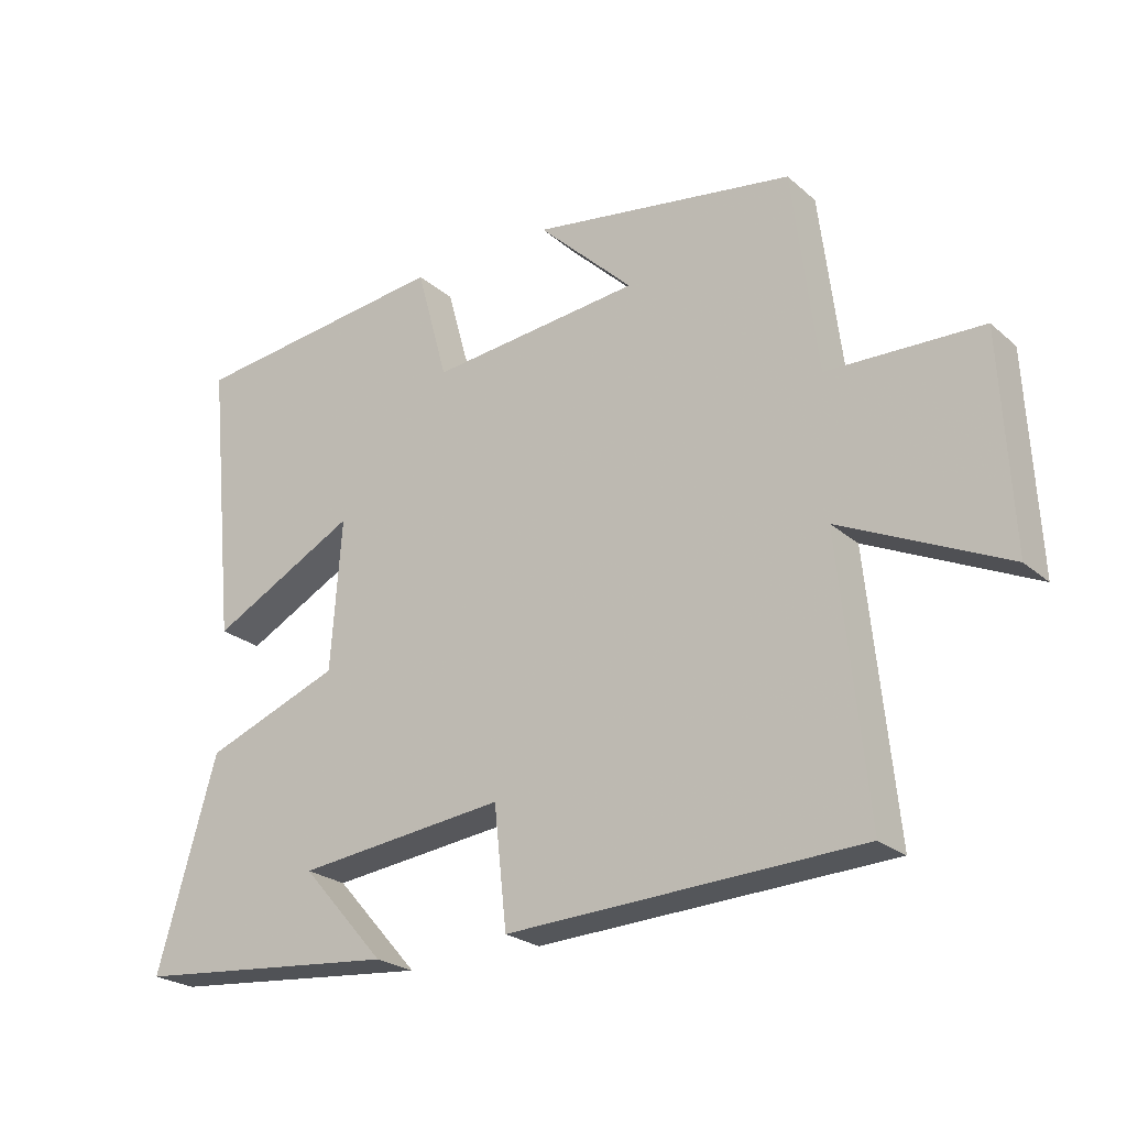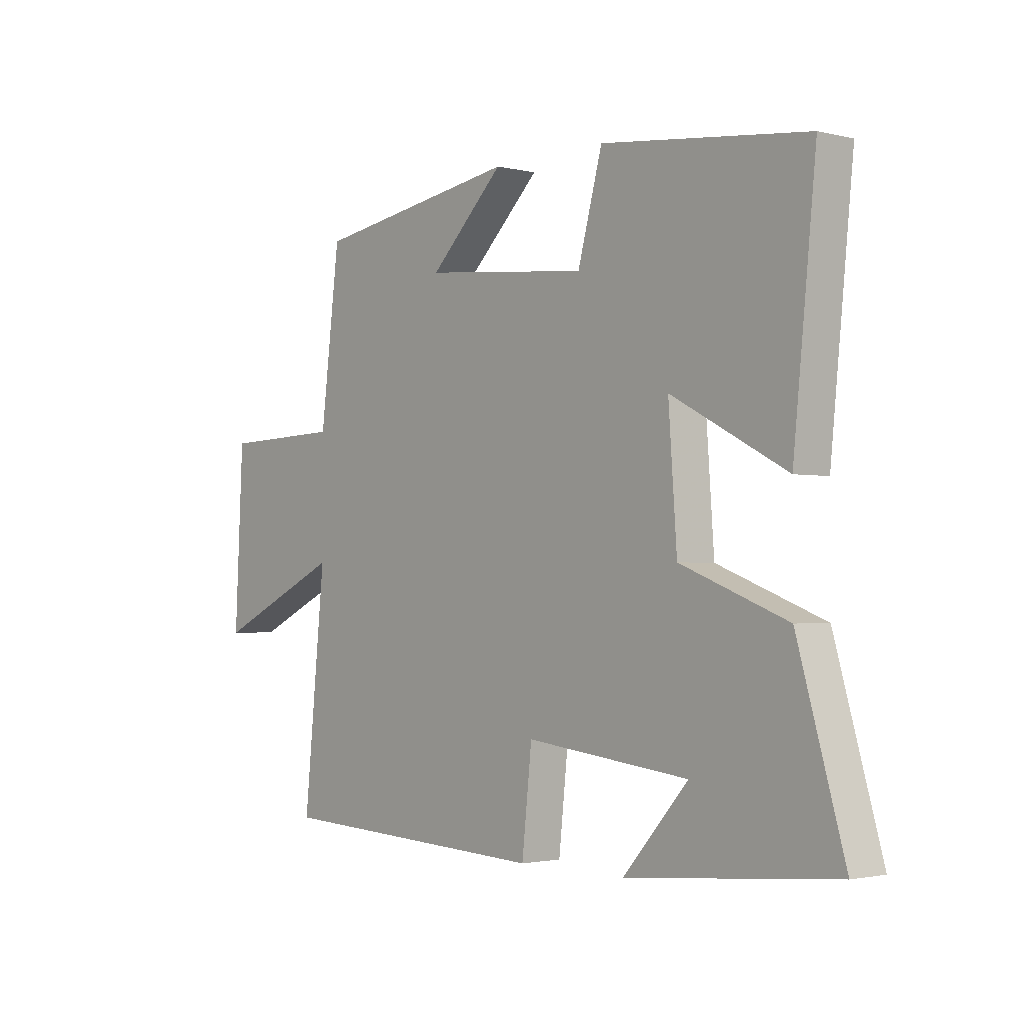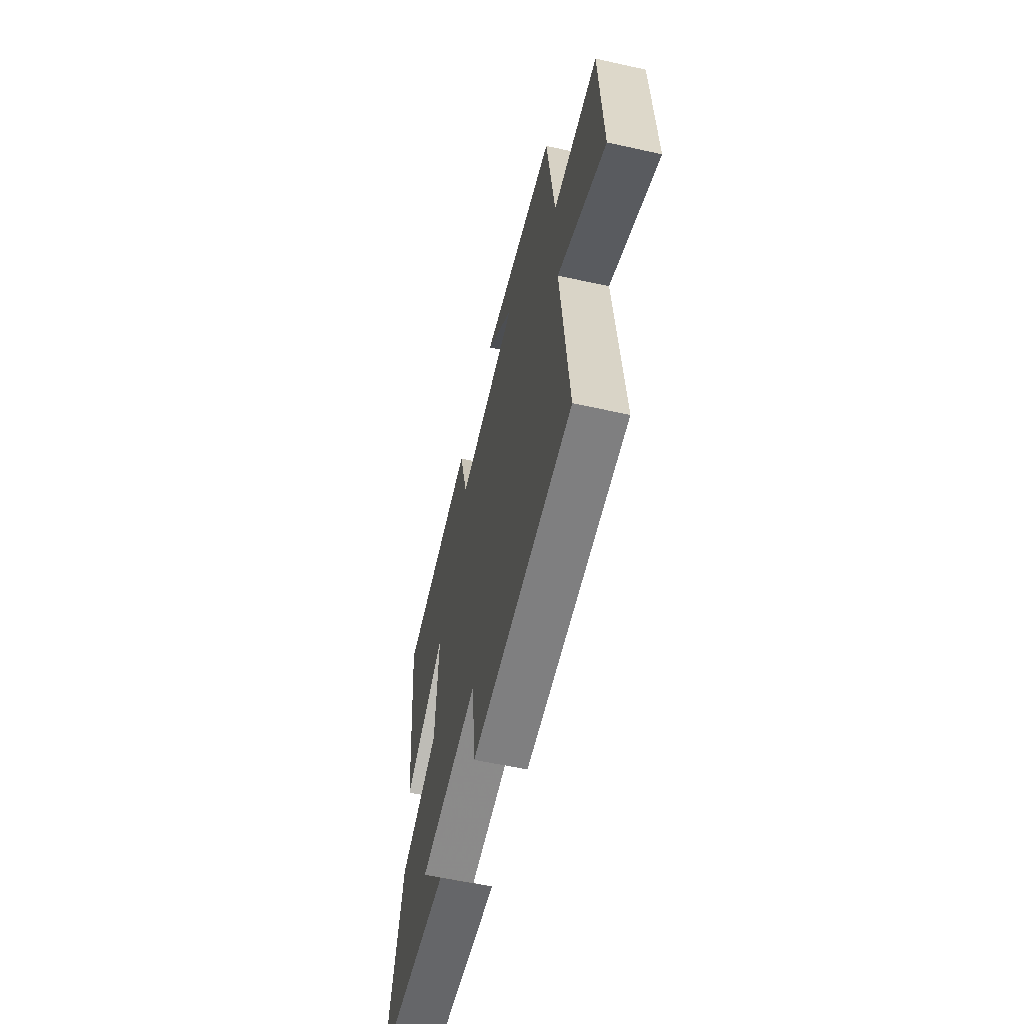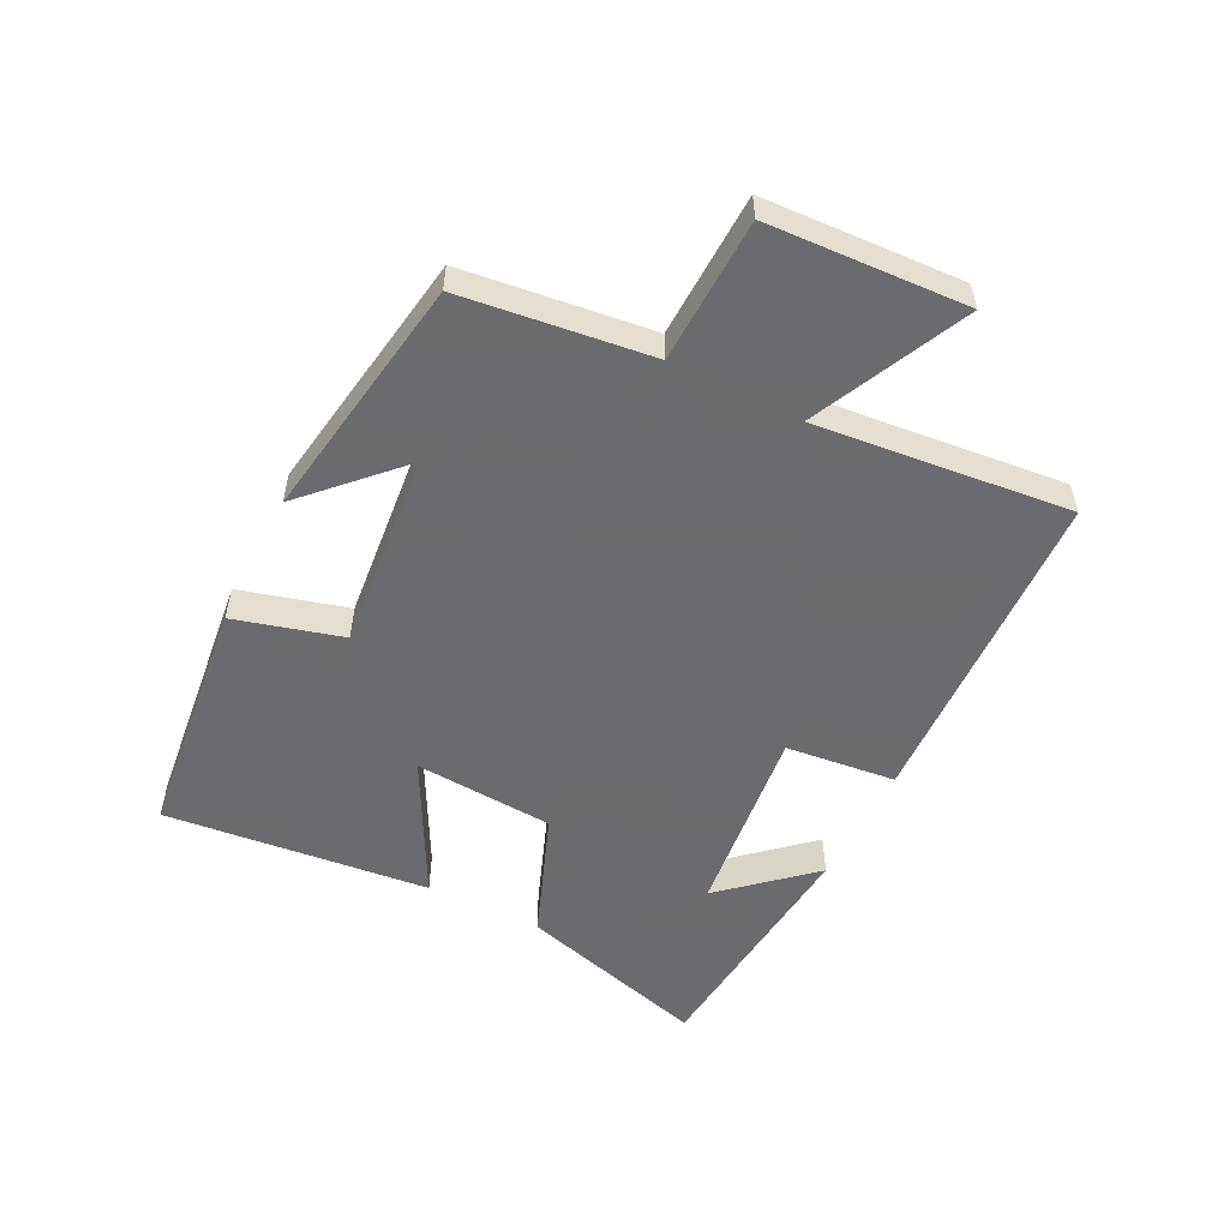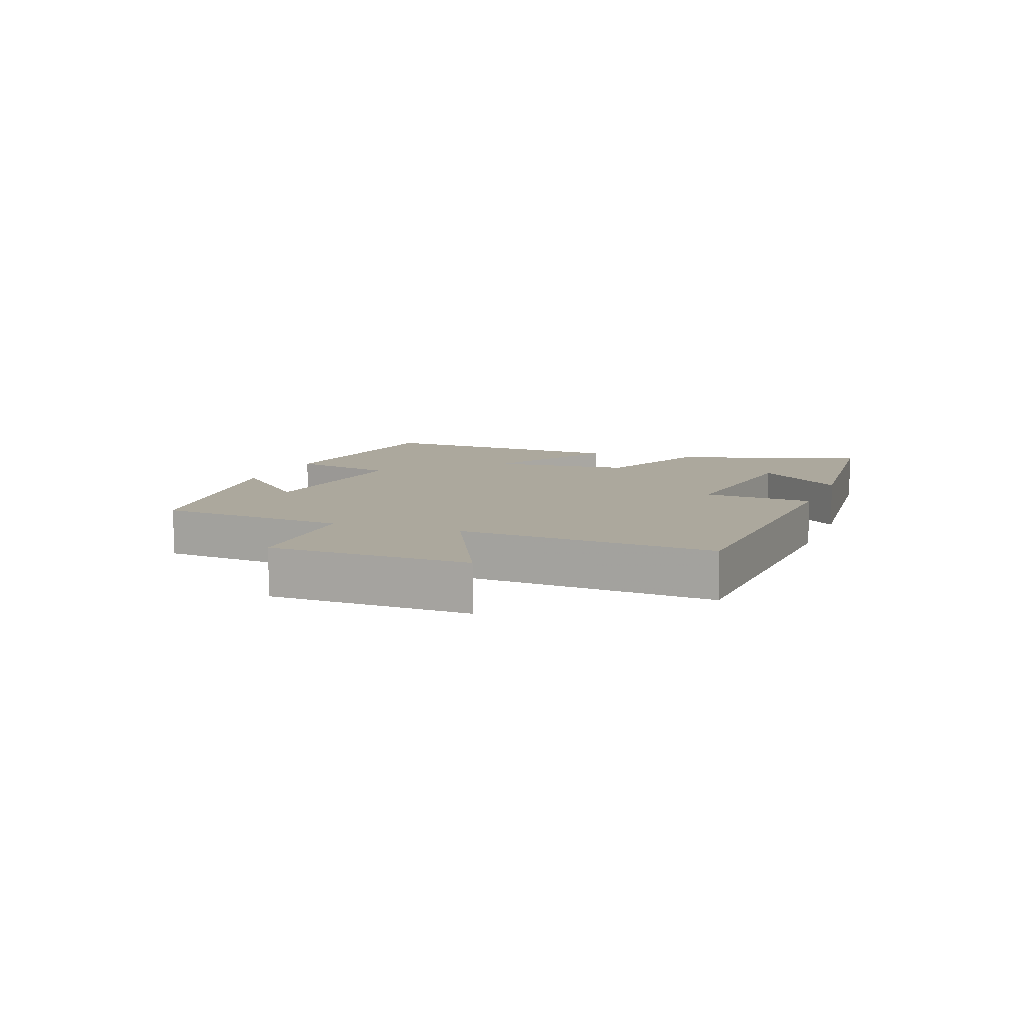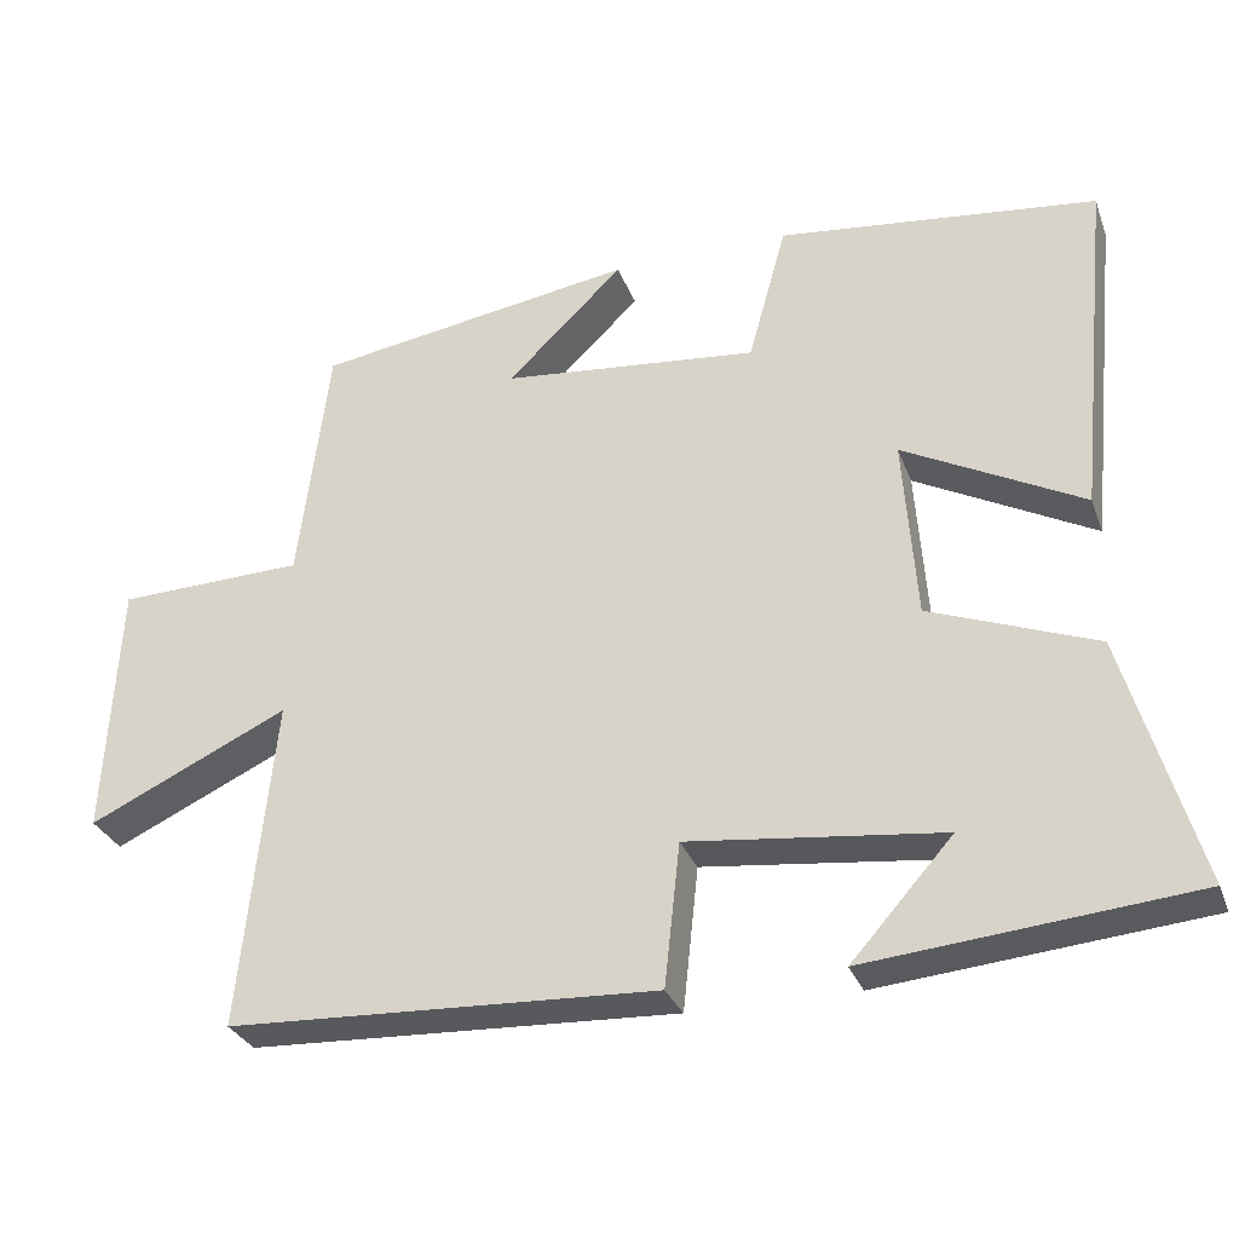
<metadata>
{"format":"obj","ext":"obj","renderer":"f3d","projection":"perspective","resolution":1024,"background":"white","views":[{"elev":-24.0,"azim":35.8,"up":"+Z"},{"elev":-2.0,"azim":-130.6,"up":"+Z"},{"elev":-57.1,"azim":77.0,"up":"+Z"},{"elev":-53.3,"azim":63.3,"up":"+Y"},{"elev":8.6,"azim":109.9,"up":"+Y"},{"elev":-30.4,"azim":-161.6,"up":"+Z"}]}
</metadata>
<code>
v 0.463 0.07 0.438
v 0.5 0.07 0.138
v 0.73 0.07 0.131
v 0.746 0.07 -0.185
v 0.5 0.07 -0.07
v 0.541 0.07 -0.476
v 0.015 0.07 -0.5
v -0.004 0.07 -0.324
v -0.316 0.07 -0.36
v -0.191 0.07 -0.5
v -0.589 0.07 -0.463
v -0.5 0.07 -0.155
v -0.296 0.07 -0.077
v -0.28 0.07 0.147
v -0.5 0.07 0.031
v -0.543 0.07 0.455
v -0.151 0.07 0.5
v -0.104 0.07 0.329
v 0.212 0.07 0.361
v 0.069 0.07 0.5
v 0.463 0 0.438
v 0.5 0 0.138
v 0.73 0 0.131
v 0.746 0 -0.185
v 0.5 0 -0.07
v 0.541 0 -0.476
v 0.015 0 -0.5
v -0.004 0 -0.324
v -0.316 0 -0.36
v -0.191 0 -0.5
v -0.589 0 -0.463
v -0.5 0 -0.155
v -0.296 0 -0.077
v -0.28 0 0.147
v -0.5 0 0.031
v -0.543 0 0.455
v -0.151 0 0.5
v -0.104 0 0.329
v 0.212 0 0.361
v 0.069 0 0.5
f 19 20 1 2
f 18 19 2
f 15 16 17 18
f 14 15 18
f 13 14 18 2
f 9 10 11 12
f 8 9 12 13
f 5 6 7 8
f 5 8 13 2
f 2 3 4 5
f 22 21 40 39
f 22 39 38
f 38 37 36 35
f 38 35 34
f 22 38 34 33
f 32 31 30 29
f 33 32 29 28
f 28 27 26 25
f 22 33 28 25
f 25 24 23 22
f 1 21 22 2
f 2 22 23 3
f 3 23 24 4
f 4 24 25 5
f 5 25 26 6
f 6 26 27 7
f 7 27 28 8
f 8 28 29 9
f 9 29 30 10
f 10 30 31 11
f 11 31 32 12
f 12 32 33 13
f 13 33 34 14
f 14 34 35 15
f 15 35 36 16
f 16 36 37 17
f 17 37 38 18
f 18 38 39 19
f 19 39 40 20
f 20 40 21 1

</code>
